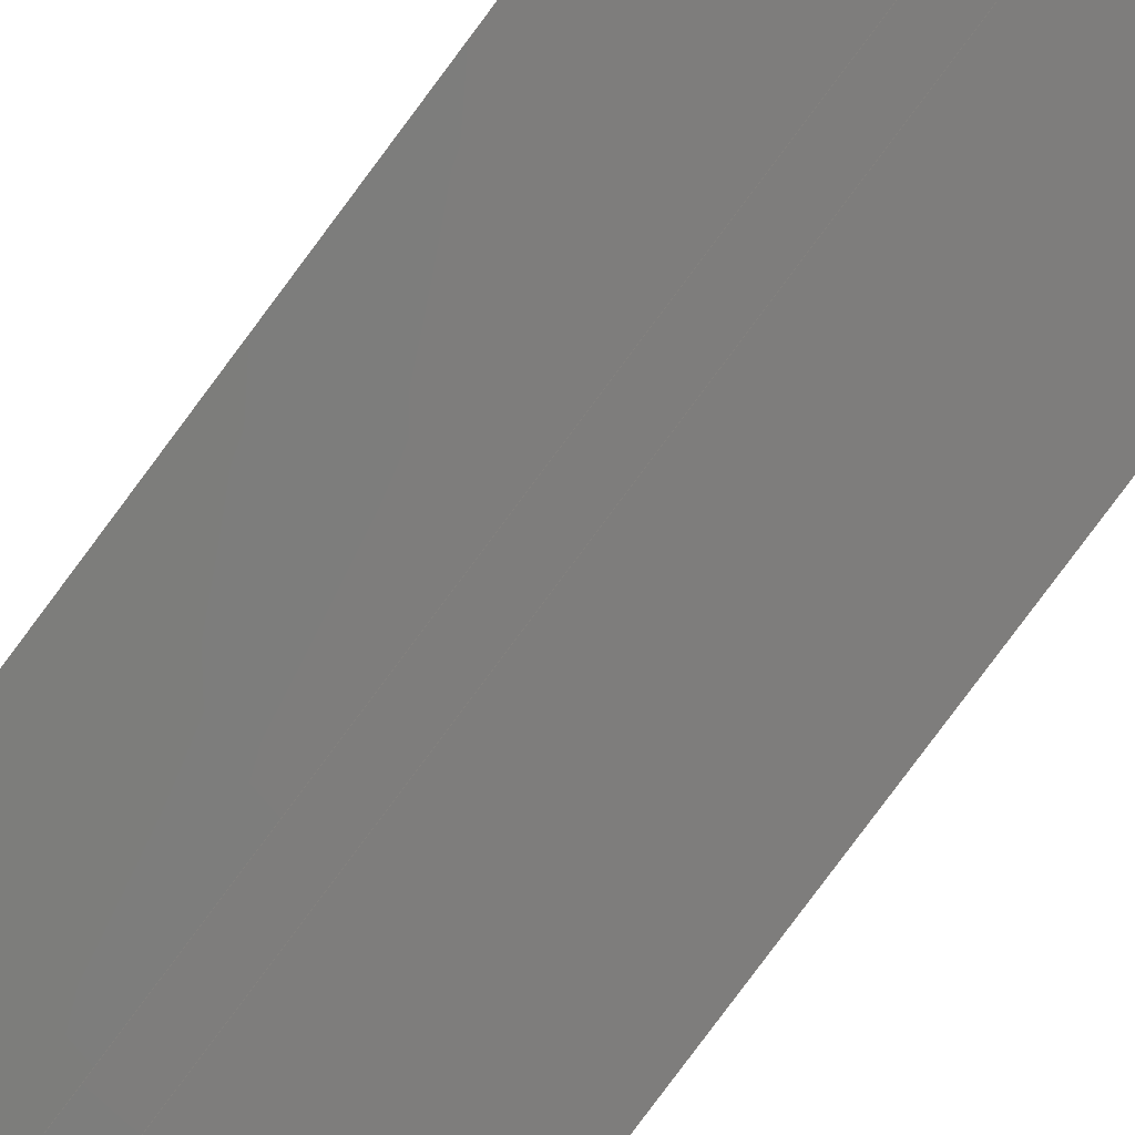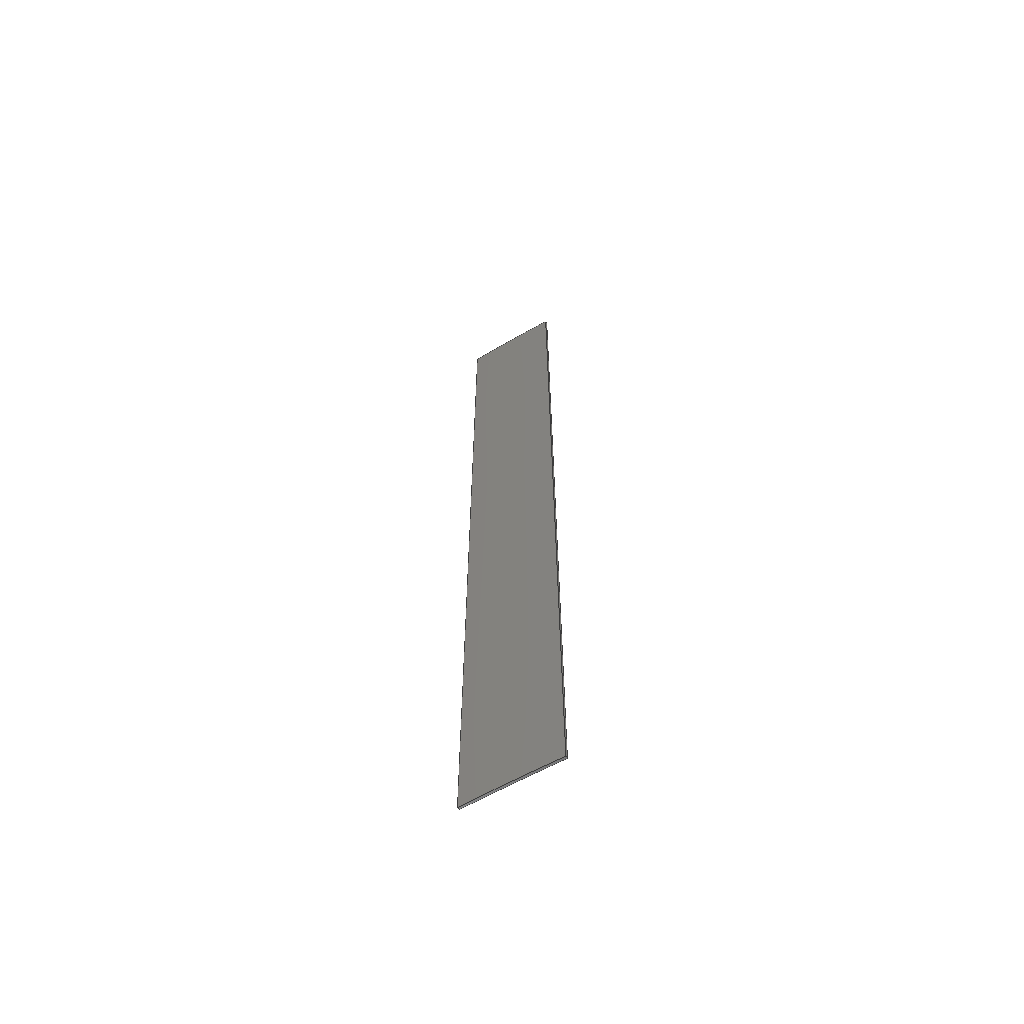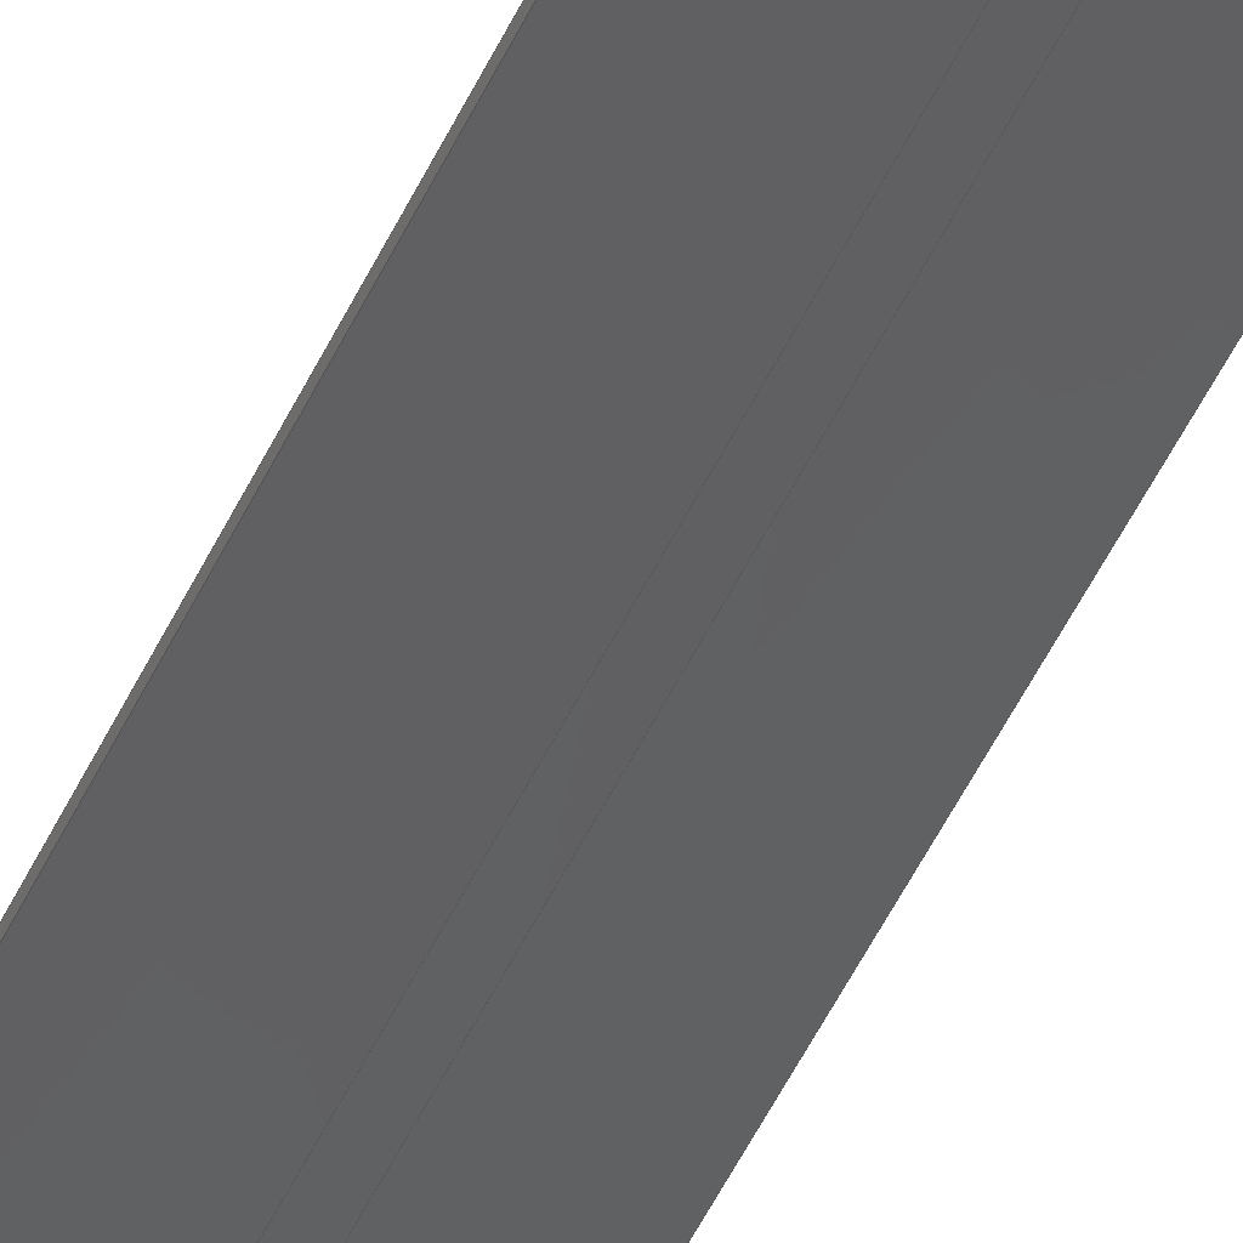
<metadata>
{"format":"step","ext":"stp","renderer":"f3d","projection":"perspective","resolution":1024,"background":"white","views":[{"elev":-73.0,"azim":-35.8,"up":"+Y"},{"elev":-62.6,"azim":-159.8,"up":"+Z"},{"elev":-53.4,"azim":154.7,"up":"+Y"}]}
</metadata>
<code>
ISO-10303-21;
DATA;
#1=PRODUCT('W47_Skin_Rear1_Top_Balsa_2mm','','',(#2)) ;
#2=PRODUCT_CONTEXT(' ',#3,'mechanical') ;
#3=APPLICATION_CONTEXT('managed model based 3d engineering') ;
#4=PRODUCT_DEFINITION('',' ',#272,#5) ;
#5=PRODUCT_DEFINITION_CONTEXT('part definition',#3,' ') ;
#6=PRODUCT_DEFINITION_SHAPE(' ',' ',#4) ;
#7=MECHANICAL_DESIGN_GEOMETRIC_PRESENTATION_REPRESENTATION(' ',(#96),#280) ;
#8=PRODUCT_CATEGORY('part','specification') ;
#9=SHAPE_REPRESENTATION(' ',(#144),#280) ;
#10=CARTESIAN_POINT(' ',(0,0,0)) ;
#11=CARTESIAN_POINT('Axis2P3D Location',(263.6,22.45,2.942)) ;
#12=CARTESIAN_POINT('Control Point',(345.6,36.93,1.69)) ;
#13=CARTESIAN_POINT('Control Point',(351.9,35.9,1.782)) ;
#14=CARTESIAN_POINT('Control Point',(358.1,34.84,1.876)) ;
#15=CARTESIAN_POINT('Control Point',(364.4,33.75,1.972)) ;
#16=CARTESIAN_POINT('Control Point',(370.6,32.64,2.07)) ;
#17=CARTESIAN_POINT('Control Point',(376.9,31.51,2.171)) ;
#18=CARTESIAN_POINT('Vertex',(345.6,36.93,1.69)) ;
#19=CARTESIAN_POINT('Vertex',(376.9,31.51,2.171)) ;
#20=CARTESIAN_POINT('Line Origine',(345.8,37.92,1.604)) ;
#21=CARTESIAN_POINT('Vertex',(346,38.91,1.518)) ;
#22=CARTESIAN_POINT('Control Point',(346,38.91,1.518)) ;
#23=CARTESIAN_POINT('Control Point',(361.5,36.33,1.745)) ;
#24=CARTESIAN_POINT('Control Point',(377.1,33.59,1.989)) ;
#25=CARTESIAN_POINT('Control Point',(392.6,30.69,2.245)) ;
#26=CARTESIAN_POINT('Control Point',(408.1,27.66,2.513)) ;
#27=CARTESIAN_POINT('Control Point',(423.6,24.53,2.79)) ;
#28=CARTESIAN_POINT('Vertex',(423.6,24.53,2.79)) ;
#29=CARTESIAN_POINT('Line Origine',(423.4,23.55,2.876)) ;
#30=CARTESIAN_POINT('Vertex',(423.2,22.57,2.962)) ;
#31=CARTESIAN_POINT('Control Point',(384.7,30.06,2.299)) ;
#32=CARTESIAN_POINT('Control Point',(392.4,28.63,2.426)) ;
#33=CARTESIAN_POINT('Control Point',(400.1,27.16,2.556)) ;
#34=CARTESIAN_POINT('Control Point',(407.9,25.65,2.689)) ;
#35=CARTESIAN_POINT('Control Point',(415.5,24.12,2.824)) ;
#36=CARTESIAN_POINT('Control Point',(423.2,22.57,2.962)) ;
#37=CARTESIAN_POINT('Vertex',(384.7,30.06,2.299)) ;
#38=CARTESIAN_POINT('Line Origine',(380.8,30.78,2.235)) ;
#39=CARTESIAN_POINT('Axis2P3D Location',(0,0,742)) ;
#40=CARTESIAN_POINT('Control Point',(384.7,30.06,742)) ;
#41=CARTESIAN_POINT('Control Point',(392.4,28.63,742)) ;
#42=CARTESIAN_POINT('Control Point',(400.1,27.16,742)) ;
#43=CARTESIAN_POINT('Control Point',(407.8,25.65,742)) ;
#44=CARTESIAN_POINT('Control Point',(415.5,24.12,742)) ;
#45=CARTESIAN_POINT('Control Point',(423.2,22.57,742)) ;
#46=CARTESIAN_POINT('Vertex',(384.7,30.06,742)) ;
#47=CARTESIAN_POINT('Vertex',(423.2,22.57,742)) ;
#48=CARTESIAN_POINT('Line Origine',(423.4,23.55,742)) ;
#49=CARTESIAN_POINT('Vertex',(423.6,24.53,742)) ;
#50=CARTESIAN_POINT('Control Point',(423.6,24.53,742)) ;
#51=CARTESIAN_POINT('Control Point',(408.1,27.67,742)) ;
#52=CARTESIAN_POINT('Control Point',(392.5,30.72,742)) ;
#53=CARTESIAN_POINT('Control Point',(376.9,33.63,742)) ;
#54=CARTESIAN_POINT('Control Point',(361.4,36.36,742)) ;
#55=CARTESIAN_POINT('Control Point',(346,38.91,742)) ;
#56=CARTESIAN_POINT('Vertex',(346,38.91,742)) ;
#57=CARTESIAN_POINT('Line Origine',(345.8,37.92,742)) ;
#58=CARTESIAN_POINT('Vertex',(345.6,36.93,742)) ;
#59=CARTESIAN_POINT('Control Point',(345.6,36.93,742)) ;
#60=CARTESIAN_POINT('Control Point',(351.9,35.9,742)) ;
#61=CARTESIAN_POINT('Control Point',(358.1,34.84,742)) ;
#62=CARTESIAN_POINT('Control Point',(364.4,33.76,742)) ;
#63=CARTESIAN_POINT('Control Point',(370.6,32.64,742)) ;
#64=CARTESIAN_POINT('Control Point',(376.9,31.51,742)) ;
#65=CARTESIAN_POINT('Vertex',(376.9,31.51,742)) ;
#66=CARTESIAN_POINT('Line Origine',(380.8,30.78,742)) ;
#67=CARTESIAN_POINT('Control Point',(384.7,30.06,0)) ;
#68=CARTESIAN_POINT('Control Point',(392.4,28.63,0)) ;
#69=CARTESIAN_POINT('Control Point',(400.1,27.16,0)) ;
#70=CARTESIAN_POINT('Control Point',(407.8,25.65,0)) ;
#71=CARTESIAN_POINT('Control Point',(415.5,24.12,0)) ;
#72=CARTESIAN_POINT('Control Point',(423.2,22.57,0)) ;
#73=CARTESIAN_POINT('Line Origine',(423.2,22.57,371)) ;
#74=CARTESIAN_POINT('Line Origine',(384.7,30.06,371)) ;
#75=CARTESIAN_POINT('Axis2P3D Location',(423.6,24.53,0)) ;
#76=CARTESIAN_POINT('Line Origine',(423.6,24.53,372.4)) ;
#77=CARTESIAN_POINT('Control Point',(423.6,24.53,0)) ;
#78=CARTESIAN_POINT('Control Point',(408.1,27.67,0)) ;
#79=CARTESIAN_POINT('Control Point',(392.5,30.72,0)) ;
#80=CARTESIAN_POINT('Control Point',(376.9,33.63,0)) ;
#81=CARTESIAN_POINT('Control Point',(361.4,36.36,0)) ;
#82=CARTESIAN_POINT('Control Point',(346,38.91,0)) ;
#83=CARTESIAN_POINT('Line Origine',(346,38.91,371)) ;
#84=CARTESIAN_POINT('Axis2P3D Location',(345.6,36.93,0)) ;
#85=CARTESIAN_POINT('Line Origine',(345.6,36.93,371.8)) ;
#86=CARTESIAN_POINT('Control Point',(345.6,36.93,0)) ;
#87=CARTESIAN_POINT('Control Point',(351.9,35.9,0)) ;
#88=CARTESIAN_POINT('Control Point',(358.1,34.84,0)) ;
#89=CARTESIAN_POINT('Control Point',(364.4,33.76,0)) ;
#90=CARTESIAN_POINT('Control Point',(370.6,32.64,0)) ;
#91=CARTESIAN_POINT('Control Point',(376.9,31.51,0)) ;
#92=CARTESIAN_POINT('Line Origine',(376.9,31.51,371)) ;
#93=CARTESIAN_POINT('Axis2P3D Location',(376.9,31.51,0)) ;
#94=PRODUCT_RELATED_PRODUCT_CATEGORY('part',$,(#1)) ;
#95=UNCERTAINTY_MEASURE_WITH_UNIT(LENGTH_MEASURE(0.005),#277,'distance_accuracy_value','CONFUSED CURVE UNCERTAINTY') ;
#96=STYLED_ITEM(' ',(#97),#230) ;
#97=PRESENTATION_STYLE_ASSIGNMENT((#98)) ;
#98=SURFACE_STYLE_USAGE(.BOTH.,#99) ;
#99=SURFACE_SIDE_STYLE(' ',(#100)) ;
#100=SURFACE_STYLE_FILL_AREA(#101) ;
#101=FILL_AREA_STYLE(' ',(#102)) ;
#102=FILL_AREA_STYLE_COLOUR(' ',#262) ;
#103=VECTOR('Line Direction',#120,1) ;
#104=VECTOR('Line Direction',#121,1) ;
#105=VECTOR('Line Direction',#122,1) ;
#106=VECTOR('Line Direction',#125,1) ;
#107=VECTOR('Line Direction',#126,1) ;
#108=VECTOR('Line Direction',#127,1) ;
#109=VECTOR('Extrusion Surface Vector',#128,1) ;
#110=VECTOR('Line Direction',#129,1) ;
#111=VECTOR('Line Direction',#130,1) ;
#112=VECTOR('Line Direction',#133,1) ;
#113=VECTOR('Extrusion Surface Vector',#134,1) ;
#114=VECTOR('Line Direction',#135,1) ;
#115=VECTOR('Line Direction',#138,1) ;
#116=VECTOR('Extrusion Surface Vector',#139,1) ;
#117=VECTOR('Line Direction',#140,1) ;
#118=DIRECTION('Axis2P3D Direction',(-0.0001856,0.08716,0.9962)) ;
#119=DIRECTION('Axis2P3D XDirection',(1,1.921e-05,0.0001847)) ;
#120=DIRECTION('Vector Direction',(0.1621,0.983,-0.08597)) ;
#121=DIRECTION('Vector Direction',(-0.1978,-0.9765,0.0854)) ;
#122=DIRECTION('Vector Direction',(0.9834,-0.181,0.01602)) ;
#123=DIRECTION('Axis2P3D Direction',(0,0,1)) ;
#124=DIRECTION('Axis2P3D XDirection',(1,0,0)) ;
#125=DIRECTION('Vector Direction',(-0.1985,-0.9801,0)) ;
#126=DIRECTION('Vector Direction',(0.1627,0.9867,0)) ;
#127=DIRECTION('Vector Direction',(0.9835,-0.181,0)) ;
#128=DIRECTION('Vector Direction',(0,0,1)) ;
#129=DIRECTION('Vector Direction',(0,0,1)) ;
#130=DIRECTION('Vector Direction',(0,0,1)) ;
#131=DIRECTION('Axis2P3D Direction',(-0.9801,0.1985,0)) ;
#132=DIRECTION('Axis2P3D XDirection',(-0.1985,-0.9801,0)) ;
#133=DIRECTION('Vector Direction',(0,0,1)) ;
#134=DIRECTION('Vector Direction',(0,0,1)) ;
#135=DIRECTION('Vector Direction',(0,0,1)) ;
#136=DIRECTION('Axis2P3D Direction',(0.9867,-0.1627,0)) ;
#137=DIRECTION('Axis2P3D XDirection',(0.1627,0.9867,0)) ;
#138=DIRECTION('Vector Direction',(0,0,1)) ;
#139=DIRECTION('Vector Direction',(0,0,1)) ;
#140=DIRECTION('Vector Direction',(0,0,1)) ;
#141=DIRECTION('Axis2P3D Direction',(-0.181,-0.9835,0)) ;
#142=DIRECTION('Axis2P3D XDirection',(0.9835,-0.181,0)) ;
#143=SHAPE_REPRESENTATION_RELATIONSHIP(' ',' ',#9,#243) ;
#144=AXIS2_PLACEMENT_3D(' ',#10,$,$) ;
#145=AXIS2_PLACEMENT_3D('Plane Axis2P3D',#11,#118,#119) ;
#146=AXIS2_PLACEMENT_3D('Plane Axis2P3D',#39,#123,#124) ;
#147=AXIS2_PLACEMENT_3D('Plane Axis2P3D',#75,#131,#132) ;
#148=AXIS2_PLACEMENT_3D('Plane Axis2P3D',#84,#136,#137) ;
#149=AXIS2_PLACEMENT_3D('Plane Axis2P3D',#93,#141,#142) ;
#150=LINE('Line',#20,#103) ;
#151=LINE('Line',#29,#104) ;
#152=LINE('Line',#38,#105) ;
#153=LINE('Line',#48,#106) ;
#154=LINE('Line',#57,#107) ;
#155=LINE('Line',#66,#108) ;
#156=LINE('Line',#73,#110) ;
#157=LINE('Line',#74,#111) ;
#158=LINE('Line',#76,#112) ;
#159=LINE('Line',#83,#114) ;
#160=LINE('Line',#85,#115) ;
#161=LINE('Line',#92,#117) ;
#162=PLANE('',#145) ;
#163=PLANE('',#146) ;
#164=PLANE('',#147) ;
#165=PLANE('',#148) ;
#166=PLANE('',#149) ;
#167=EDGE_CURVE('',#231,#232,#253,.T.) ;
#168=EDGE_CURVE('',#231,#233,#150,.T.) ;
#169=EDGE_CURVE('',#233,#234,#254,.T.) ;
#170=EDGE_CURVE('',#234,#235,#151,.T.) ;
#171=EDGE_CURVE('',#236,#235,#255,.T.) ;
#172=EDGE_CURVE('',#232,#236,#152,.T.) ;
#173=EDGE_CURVE('',#237,#238,#256,.T.) ;
#174=EDGE_CURVE('',#238,#239,#153,.F.) ;
#175=EDGE_CURVE('',#239,#240,#257,.T.) ;
#176=EDGE_CURVE('',#240,#241,#154,.F.) ;
#177=EDGE_CURVE('',#241,#242,#258,.T.) ;
#178=EDGE_CURVE('',#242,#237,#155,.T.) ;
#179=EDGE_CURVE('',#235,#238,#156,.T.) ;
#180=EDGE_CURVE('',#236,#237,#157,.T.) ;
#181=EDGE_CURVE('',#234,#239,#158,.T.) ;
#182=EDGE_CURVE('',#233,#240,#159,.T.) ;
#183=EDGE_CURVE('',#231,#241,#160,.T.) ;
#184=EDGE_CURVE('',#232,#242,#161,.T.) ;
#185=CLOSED_SHELL('Closed Shell',(#244,#245,#246,#247,#248,#249,#250,#251)) ;
#186=ORIENTED_EDGE('',*,*,#167,.F.) ;
#187=ORIENTED_EDGE('',*,*,#168,.T.) ;
#188=ORIENTED_EDGE('',*,*,#169,.T.) ;
#189=ORIENTED_EDGE('',*,*,#170,.T.) ;
#190=ORIENTED_EDGE('',*,*,#171,.F.) ;
#191=ORIENTED_EDGE('',*,*,#172,.F.) ;
#192=ORIENTED_EDGE('',*,*,#173,.T.) ;
#193=ORIENTED_EDGE('',*,*,#174,.T.) ;
#194=ORIENTED_EDGE('',*,*,#175,.T.) ;
#195=ORIENTED_EDGE('',*,*,#176,.T.) ;
#196=ORIENTED_EDGE('',*,*,#177,.T.) ;
#197=ORIENTED_EDGE('',*,*,#178,.T.) ;
#198=ORIENTED_EDGE('',*,*,#179,.T.) ;
#199=ORIENTED_EDGE('',*,*,#173,.F.) ;
#200=ORIENTED_EDGE('',*,*,#180,.F.) ;
#201=ORIENTED_EDGE('',*,*,#171,.T.) ;
#202=ORIENTED_EDGE('',*,*,#170,.F.) ;
#203=ORIENTED_EDGE('',*,*,#181,.T.) ;
#204=ORIENTED_EDGE('',*,*,#174,.F.) ;
#205=ORIENTED_EDGE('',*,*,#179,.F.) ;
#206=ORIENTED_EDGE('',*,*,#182,.T.) ;
#207=ORIENTED_EDGE('',*,*,#175,.F.) ;
#208=ORIENTED_EDGE('',*,*,#181,.F.) ;
#209=ORIENTED_EDGE('',*,*,#169,.F.) ;
#210=ORIENTED_EDGE('',*,*,#168,.F.) ;
#211=ORIENTED_EDGE('',*,*,#183,.T.) ;
#212=ORIENTED_EDGE('',*,*,#176,.F.) ;
#213=ORIENTED_EDGE('',*,*,#182,.F.) ;
#214=ORIENTED_EDGE('',*,*,#184,.T.) ;
#215=ORIENTED_EDGE('',*,*,#177,.F.) ;
#216=ORIENTED_EDGE('',*,*,#183,.F.) ;
#217=ORIENTED_EDGE('',*,*,#167,.T.) ;
#218=ORIENTED_EDGE('',*,*,#180,.T.) ;
#219=ORIENTED_EDGE('',*,*,#178,.F.) ;
#220=ORIENTED_EDGE('',*,*,#184,.F.) ;
#221=ORIENTED_EDGE('',*,*,#172,.T.) ;
#222=EDGE_LOOP('',(#186,#187,#188,#189,#190,#191)) ;
#223=EDGE_LOOP('',(#192,#193,#194,#195,#196,#197)) ;
#224=EDGE_LOOP('',(#198,#199,#200,#201)) ;
#225=EDGE_LOOP('',(#202,#203,#204,#205)) ;
#226=EDGE_LOOP('',(#206,#207,#208,#209)) ;
#227=EDGE_LOOP('',(#210,#211,#212,#213)) ;
#228=EDGE_LOOP('',(#214,#215,#216,#217)) ;
#229=EDGE_LOOP('',(#218,#219,#220,#221)) ;
#230=MANIFOLD_SOLID_BREP('PartBody',#185) ;
#231=VERTEX_POINT('',#18) ;
#232=VERTEX_POINT('',#19) ;
#233=VERTEX_POINT('',#21) ;
#234=VERTEX_POINT('',#28) ;
#235=VERTEX_POINT('',#30) ;
#236=VERTEX_POINT('',#37) ;
#237=VERTEX_POINT('',#46) ;
#238=VERTEX_POINT('',#47) ;
#239=VERTEX_POINT('',#49) ;
#240=VERTEX_POINT('',#56) ;
#241=VERTEX_POINT('',#58) ;
#242=VERTEX_POINT('',#65) ;
#243=ADVANCED_BREP_SHAPE_REPRESENTATION('NONE',(#230),#280) ;
#244=ADVANCED_FACE('PartBody',(#263),#162,.F.) ;
#245=ADVANCED_FACE('PartBody',(#264),#163,.T.) ;
#246=ADVANCED_FACE('PartBody',(#265),#274,.T.) ;
#247=ADVANCED_FACE('PartBody',(#266),#164,.F.) ;
#248=ADVANCED_FACE('PartBody',(#267),#275,.T.) ;
#249=ADVANCED_FACE('PartBody',(#268),#165,.F.) ;
#250=ADVANCED_FACE('PartBody',(#269),#276,.T.) ;
#251=ADVANCED_FACE('PartBody',(#270),#166,.T.) ;
#252=APPLICATION_PROTOCOL_DEFINITION('international standard','ap242_managed_model_based_3d_engineering',2014,#3) ;
#253=B_SPLINE_CURVE_WITH_KNOTS('',5,(#12,#13,#14,#15,#16,#17),.UNSPECIFIED.,.F.,.U.,(6,6),(0,44.82),.UNSPECIFIED.) ;
#254=B_SPLINE_CURVE_WITH_KNOTS('',5,(#22,#23,#24,#25,#26,#27),.UNSPECIFIED.,.F.,.U.,(6,6),(0,79.02),.UNSPECIFIED.) ;
#255=B_SPLINE_CURVE_WITH_KNOTS('',5,(#31,#32,#33,#34,#35,#36),.UNSPECIFIED.,.F.,.U.,(6,6),(0,55.47),.UNSPECIFIED.) ;
#256=B_SPLINE_CURVE_WITH_KNOTS('',5,(#40,#41,#42,#43,#44,#45),.UNSPECIFIED.,.F.,.U.,(6,6),(0,39.24),.UNSPECIFIED.) ;
#257=B_SPLINE_CURVE_WITH_KNOTS('',5,(#50,#51,#52,#53,#54,#55),.UNSPECIFIED.,.F.,.U.,(6,6),(0,79.01),.UNSPECIFIED.) ;
#258=B_SPLINE_CURVE_WITH_KNOTS('',5,(#59,#60,#61,#62,#63,#64),.UNSPECIFIED.,.F.,.U.,(6,6),(0,31.69),.UNSPECIFIED.) ;
#259=B_SPLINE_CURVE_WITH_KNOTS('',5,(#67,#68,#69,#70,#71,#72),.UNSPECIFIED.,.F.,.U.,(6,6),(0,39.24),.UNSPECIFIED.) ;
#260=B_SPLINE_CURVE_WITH_KNOTS('',5,(#77,#78,#79,#80,#81,#82),.UNSPECIFIED.,.F.,.U.,(6,6),(0,79.01),.UNSPECIFIED.) ;
#261=B_SPLINE_CURVE_WITH_KNOTS('',5,(#86,#87,#88,#89,#90,#91),.UNSPECIFIED.,.F.,.U.,(6,6),(0,31.69),.UNSPECIFIED.) ;
#262=COLOUR_RGB('Colour',0.8235,0.8235,1) ;
#263=FACE_OUTER_BOUND('',#222,.T.) ;
#264=FACE_OUTER_BOUND('',#223,.T.) ;
#265=FACE_OUTER_BOUND('',#224,.T.) ;
#266=FACE_OUTER_BOUND('',#225,.T.) ;
#267=FACE_OUTER_BOUND('',#226,.T.) ;
#268=FACE_OUTER_BOUND('',#227,.T.) ;
#269=FACE_OUTER_BOUND('',#228,.T.) ;
#270=FACE_OUTER_BOUND('',#229,.T.) ;
#271=PRODUCT_CATEGORY_RELATIONSHIP(' ',' ',#8,#94) ;
#272=PRODUCT_DEFINITION_FORMATION_WITH_SPECIFIED_SOURCE('',' ',#1,.NOT_KNOWN.) ;
#273=SHAPE_DEFINITION_REPRESENTATION(#6,#9) ;
#274=SURFACE_OF_LINEAR_EXTRUSION('generated tabulated cylinder',#259,#109) ;
#275=SURFACE_OF_LINEAR_EXTRUSION('generated tabulated cylinder',#260,#113) ;
#276=SURFACE_OF_LINEAR_EXTRUSION('generated tabulated cylinder',#261,#116) ;
#277=(LENGTH_UNIT()NAMED_UNIT(*)SI_UNIT(.MILLI.,.METRE.)) ;
#278=(NAMED_UNIT(*)PLANE_ANGLE_UNIT()SI_UNIT($,.RADIAN.)) ;
#279=(NAMED_UNIT(*)SI_UNIT($,.STERADIAN.)SOLID_ANGLE_UNIT()) ;
#280=(GEOMETRIC_REPRESENTATION_CONTEXT(3)GLOBAL_UNCERTAINTY_ASSIGNED_CONTEXT((#95))GLOBAL_UNIT_ASSIGNED_CONTEXT((#277,#278,#279))REPRESENTATION_CONTEXT(' ',' ')) ;
ENDSEC;
END-ISO-10303-21;

</code>
